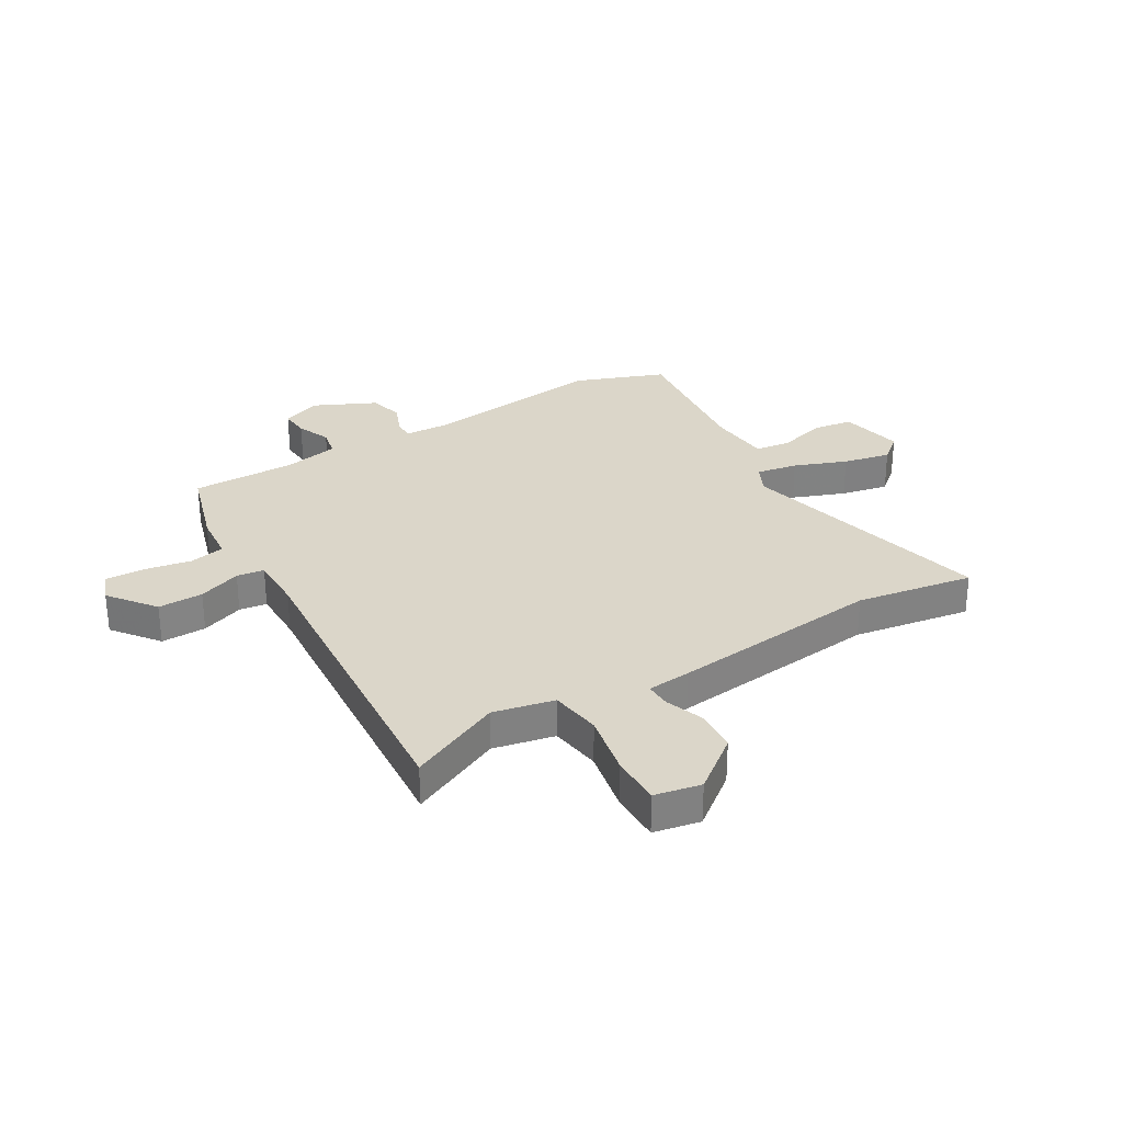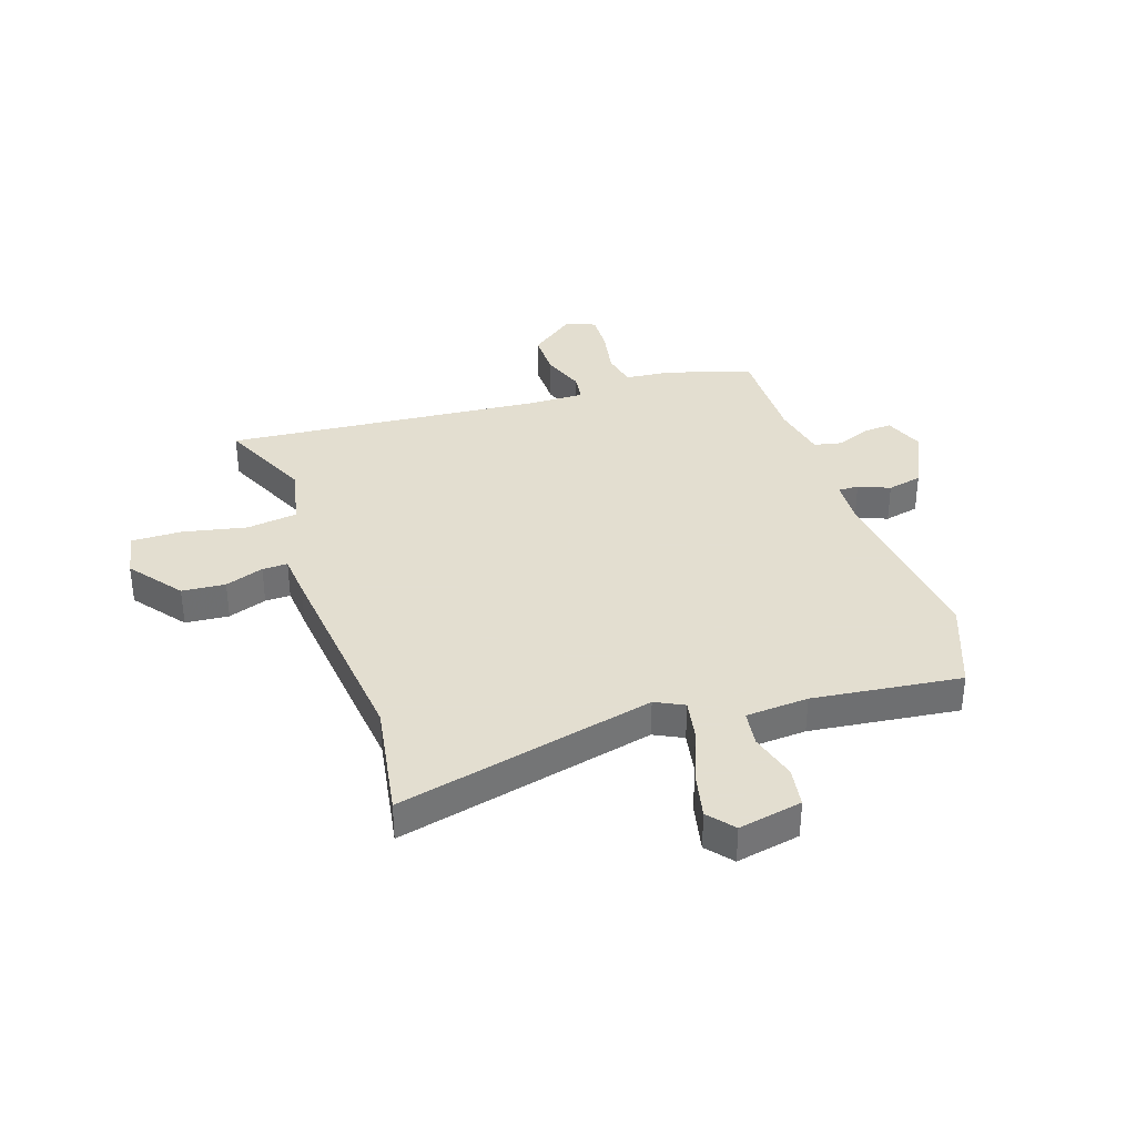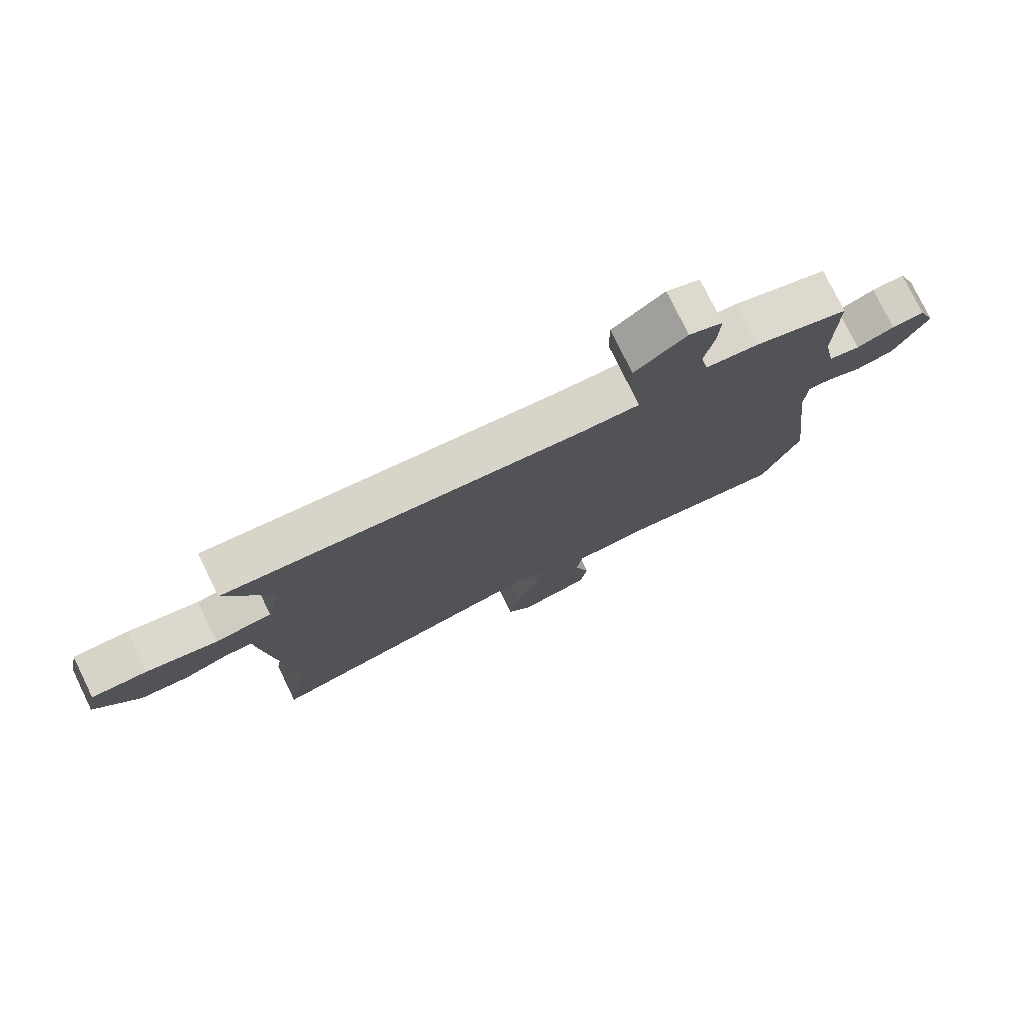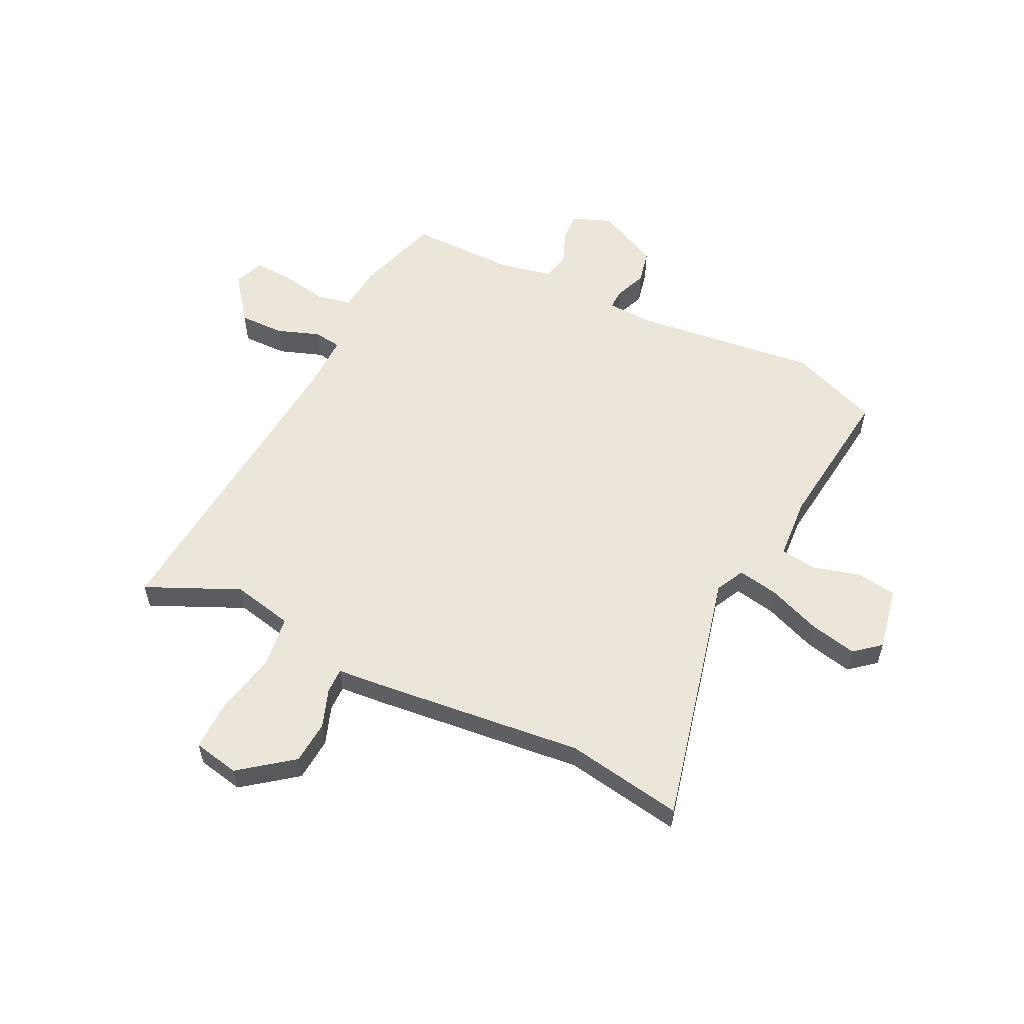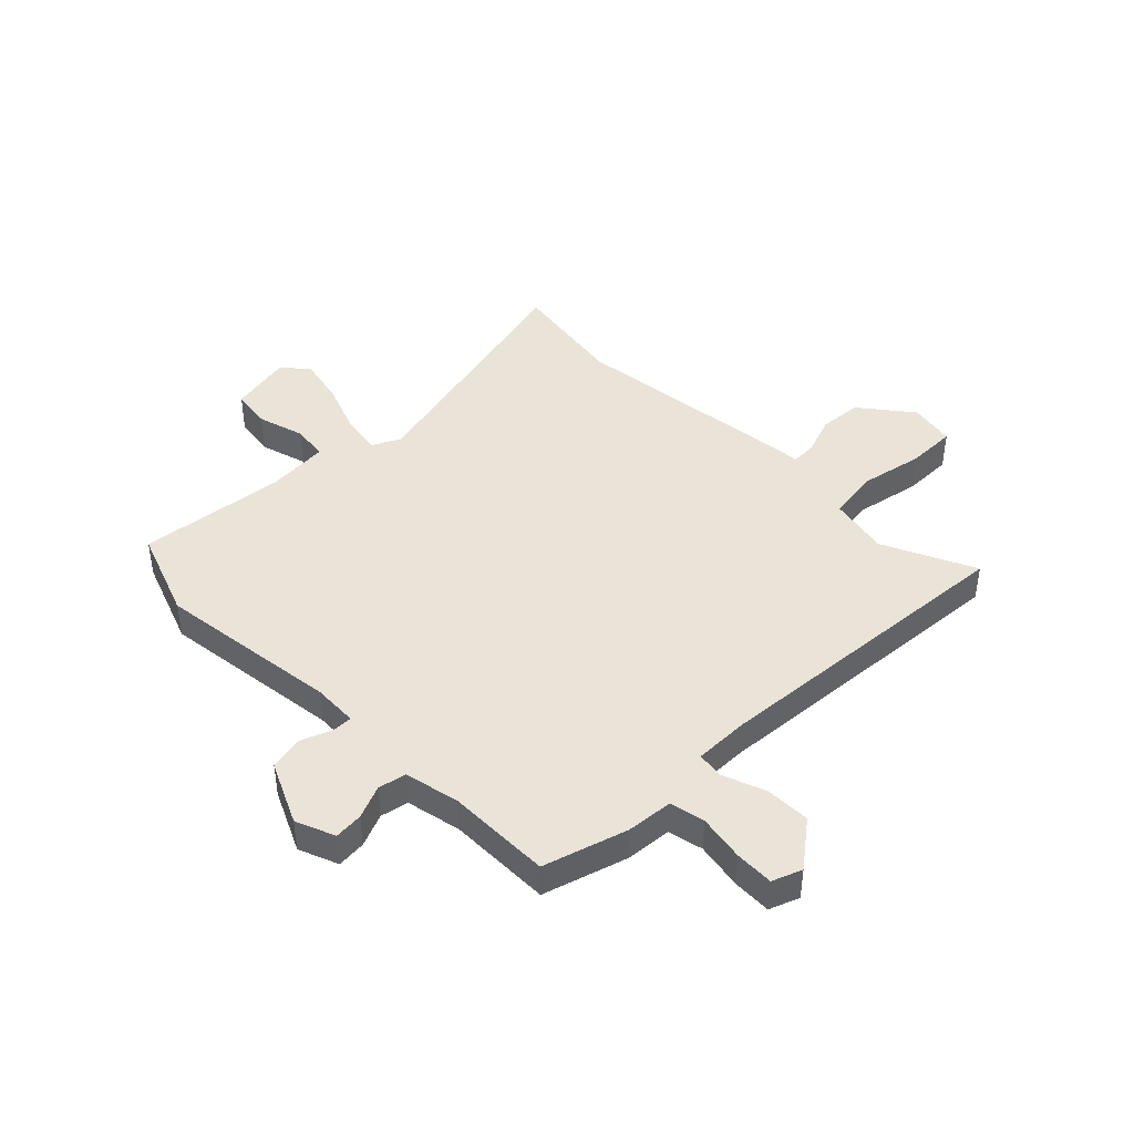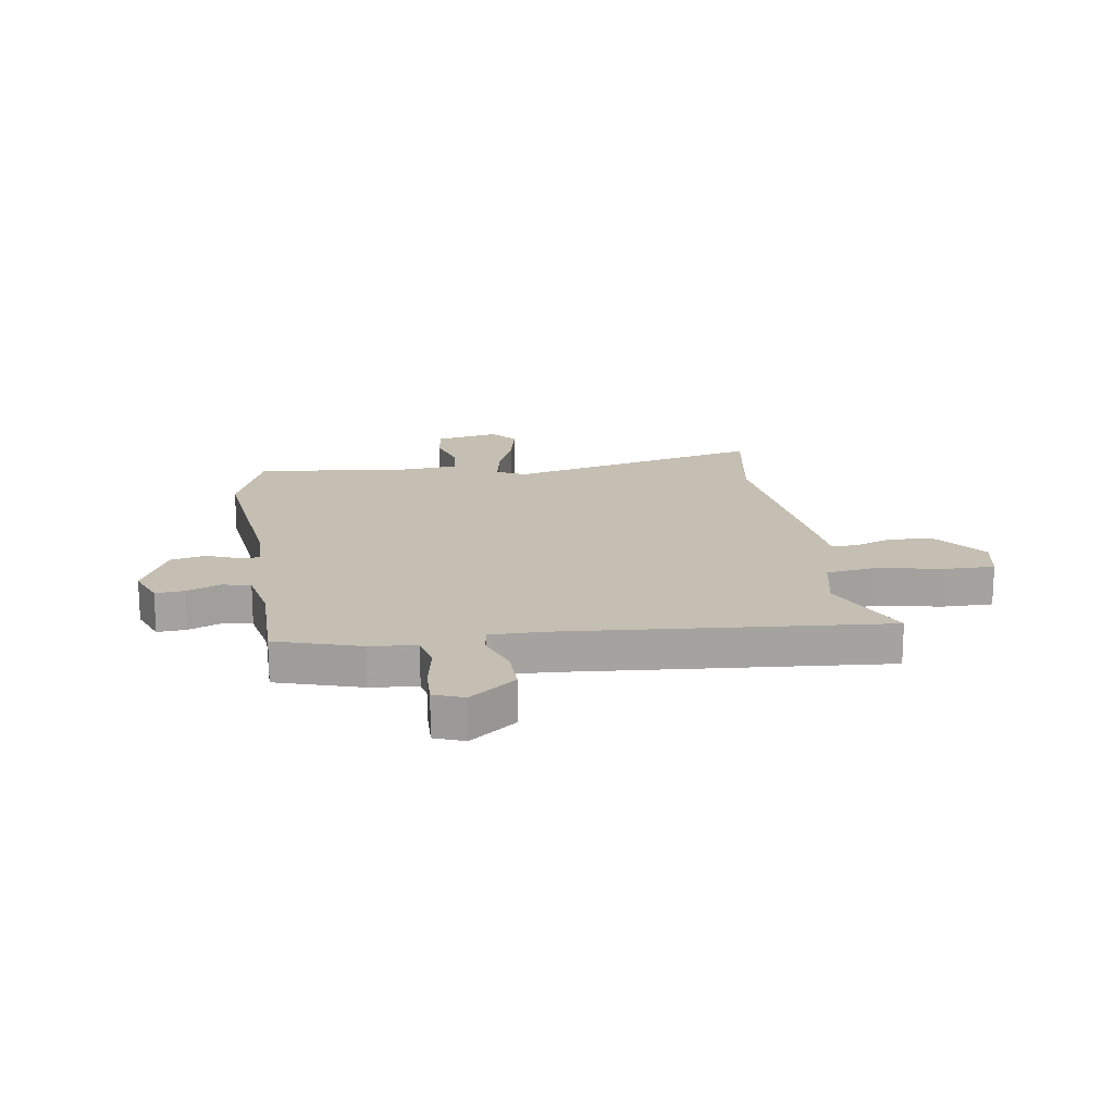
<metadata>
{"format":"obj","ext":"obj","renderer":"f3d","projection":"perspective","resolution":1024,"background":"white","views":[{"elev":29.8,"azim":59.0,"up":"+Y"},{"elev":35.9,"azim":161.6,"up":"+Y"},{"elev":77.6,"azim":154.0,"up":"+Z"},{"elev":56.7,"azim":116.1,"up":"+Y"},{"elev":43.3,"azim":-45.2,"up":"+Y"},{"elev":17.6,"azim":-8.8,"up":"+Y"}]}
</metadata>
<code>
v -0.5 0.07 0.458
v -0.347 0.07 0.505
v -0.262 0.07 0.513
v -0.249 0.07 0.577
v -0.265 0.07 0.662
v -0.268 0.07 0.733
v -0.214 0.07 0.754
v -0.13 0.07 0.69
v -0.131 0.07 0.608
v -0.159 0.07 0.53
v -0.152 0.07 0.48
v -0.052 0.07 0.481
v 0.529 0.07 0.53
v 0.452 0.07 0.361
v 0.476 0.07 0.25
v 0.569 0.07 0.237
v 0.685 0.07 0.261
v 0.776 0.07 0.262
v 0.793 0.07 0.178
v 0.72 0.07 0.083
v 0.641 0.07 0.077
v 0.571 0.07 0.102
v 0.525 0.07 0.103
v 0.518 0.07 0.023
v 0.477 0.07 -0.363
v 0.513 0.07 -0.576
v 0.044 0.07 -0.465
v -0.008 0.07 -0.491
v 0.006 0.07 -0.566
v 0.043 0.07 -0.661
v 0.062 0.07 -0.747
v 0.023 0.07 -0.794
v -0.093 0.07 -0.771
v -0.104 0.07 -0.698
v -0.08 0.07 -0.612
v -0.089 0.07 -0.546
v -0.203 0.07 -0.538
v -0.473 0.07 -0.57
v -0.535 0.07 -0.408
v -0.496 0.07 -0.073
v -0.5 0.07 0.01
v -0.537 0.07 0.009
v -0.594 0.07 -0.014
v -0.657 0.07 0
v -0.711 0.07 0.113
v -0.683 0.07 0.185
v -0.63 0.07 0.181
v -0.569 0.07 0.156
v -0.518 0.07 0.167
v -0.498 0.07 0.268
v -0.5 0 0.458
v -0.347 0 0.505
v -0.262 0 0.513
v -0.249 0 0.577
v -0.265 0 0.662
v -0.268 0 0.733
v -0.214 0 0.754
v -0.13 0 0.69
v -0.131 0 0.608
v -0.159 0 0.53
v -0.152 0 0.48
v -0.052 0 0.481
v 0.529 0 0.53
v 0.452 0 0.361
v 0.476 0 0.25
v 0.569 0 0.237
v 0.685 0 0.261
v 0.776 0 0.262
v 0.793 0 0.178
v 0.72 0 0.083
v 0.641 0 0.077
v 0.571 0 0.102
v 0.525 0 0.103
v 0.518 0 0.023
v 0.477 0 -0.363
v 0.513 0 -0.576
v 0.044 0 -0.465
v -0.008 0 -0.491
v 0.006 0 -0.566
v 0.043 0 -0.661
v 0.062 0 -0.747
v 0.023 0 -0.794
v -0.093 0 -0.771
v -0.104 0 -0.698
v -0.08 0 -0.612
v -0.089 0 -0.546
v -0.203 0 -0.538
v -0.473 0 -0.57
v -0.535 0 -0.408
v -0.496 0 -0.073
v -0.5 0 0.01
v -0.537 0 0.009
v -0.594 0 -0.014
v -0.657 0 0
v -0.711 0 0.113
v -0.683 0 0.185
v -0.63 0 0.181
v -0.569 0 0.156
v -0.518 0 0.167
v -0.498 0 0.268
f 46 47 48
f 45 46 48
f 44 45 48
f 43 44 48
f 42 43 48
f 41 42 48 49
f 37 38 39 40
f 36 37 40 41
f 33 34 35
f 32 33 35
f 31 32 35
f 30 31 35
f 29 30 35
f 28 29 35 36
f 25 26 27
f 23 24 25 27
f 23 27 28
f 20 21 22
f 19 20 22
f 18 19 22
f 17 18 22
f 16 17 22
f 15 16 22 23
f 12 13 14
f 11 12 14 15
f 8 9 10
f 7 8 10
f 6 7 10
f 5 6 10
f 4 5 10
f 3 4 10 11
f 23 28 36
f 15 23 36
f 11 15 36
f 3 11 36
f 2 3 36
f 1 2 36
f 50 1 36
f 36 41 49 50
f 98 97 96
f 98 96 95
f 98 95 94
f 98 94 93
f 98 93 92
f 99 98 92 91
f 90 89 88 87
f 91 90 87 86
f 85 84 83
f 85 83 82
f 85 82 81
f 85 81 80
f 85 80 79
f 86 85 79 78
f 77 76 75
f 77 75 74 73
f 78 77 73
f 72 71 70
f 72 70 69
f 72 69 68
f 72 68 67
f 72 67 66
f 73 72 66 65
f 64 63 62
f 65 64 62 61
f 60 59 58
f 60 58 57
f 60 57 56
f 60 56 55
f 60 55 54
f 61 60 54 53
f 86 78 73
f 86 73 65
f 86 65 61
f 86 61 53
f 86 53 52
f 86 52 51
f 86 51 100
f 100 99 91 86
f 1 51 52 2
f 2 52 53 3
f 3 53 54 4
f 4 54 55 5
f 5 55 56 6
f 6 56 57 7
f 7 57 58 8
f 8 58 59 9
f 9 59 60 10
f 10 60 61 11
f 11 61 62 12
f 12 62 63 13
f 13 63 64 14
f 14 64 65 15
f 15 65 66 16
f 16 66 67 17
f 17 67 68 18
f 18 68 69 19
f 19 69 70 20
f 20 70 71 21
f 21 71 72 22
f 22 72 73 23
f 23 73 74 24
f 24 74 75 25
f 25 75 76 26
f 26 76 77 27
f 27 77 78 28
f 28 78 79 29
f 29 79 80 30
f 30 80 81 31
f 31 81 82 32
f 32 82 83 33
f 33 83 84 34
f 34 84 85 35
f 35 85 86 36
f 36 86 87 37
f 37 87 88 38
f 38 88 89 39
f 39 89 90 40
f 40 90 91 41
f 41 91 92 42
f 42 92 93 43
f 43 93 94 44
f 44 94 95 45
f 45 95 96 46
f 46 96 97 47
f 47 97 98 48
f 48 98 99 49
f 49 99 100 50
f 50 100 51 1

</code>
